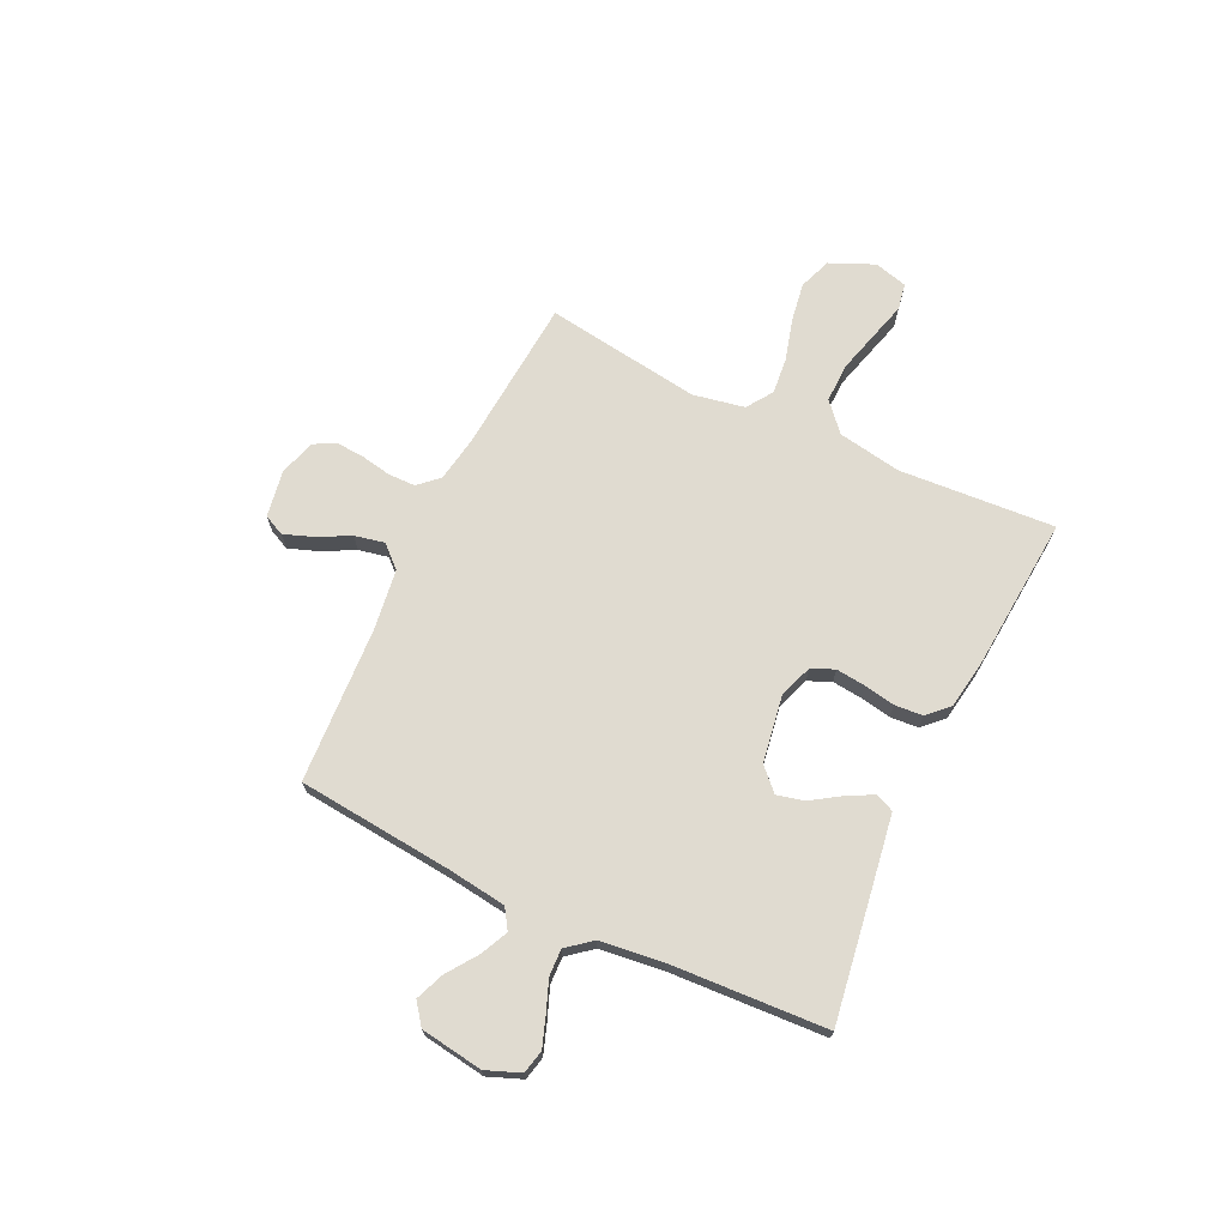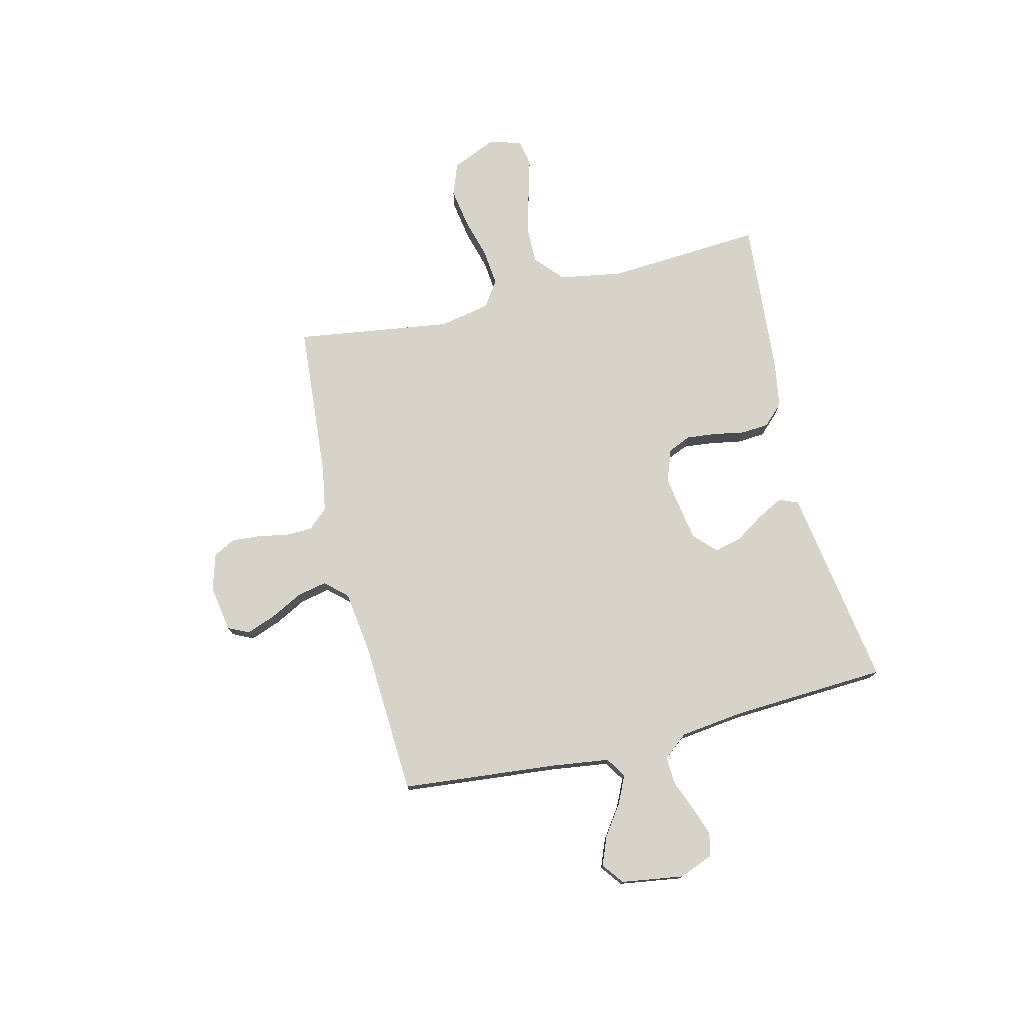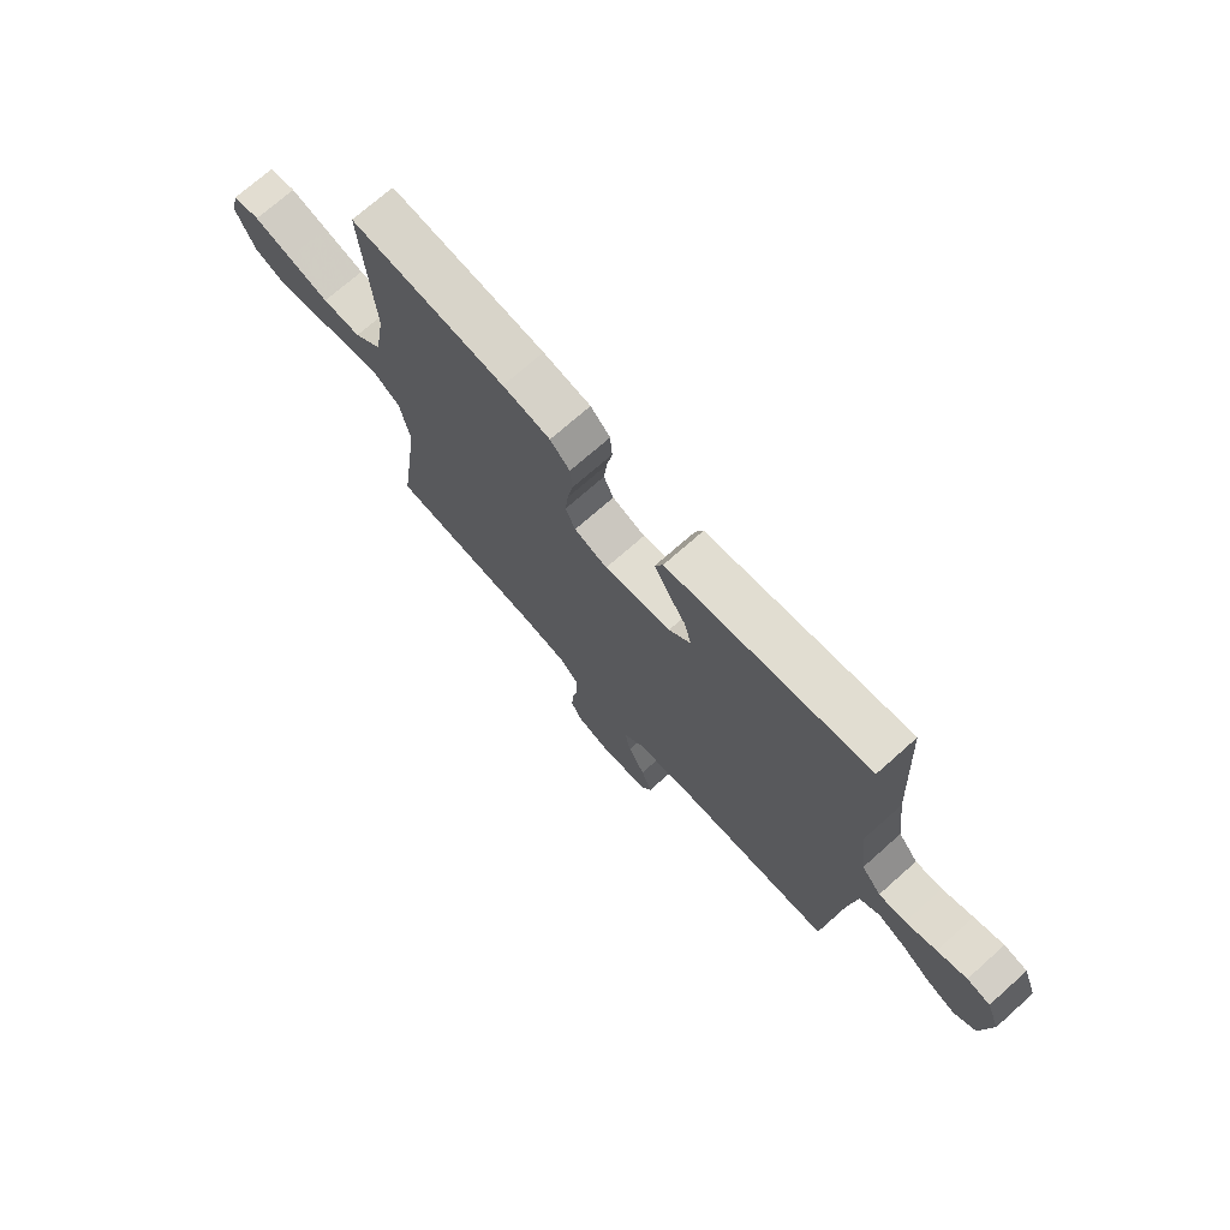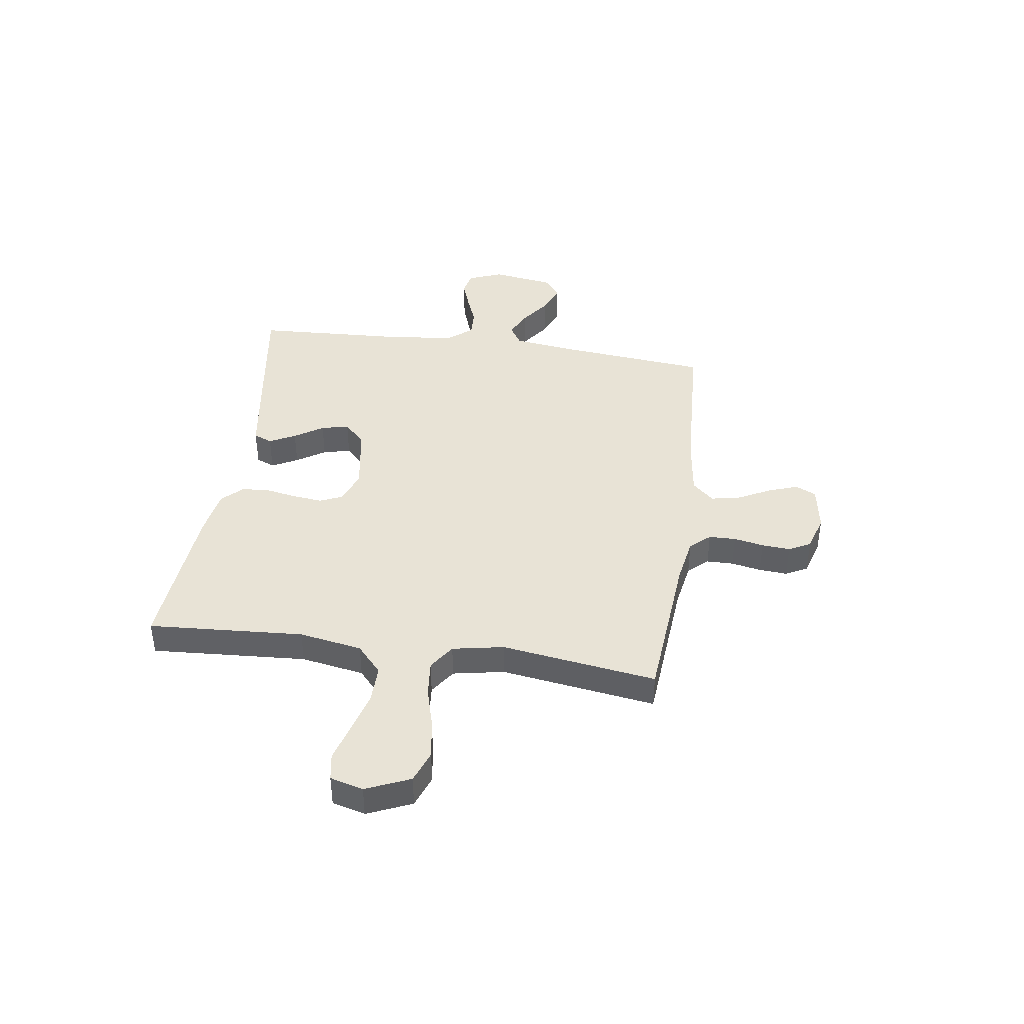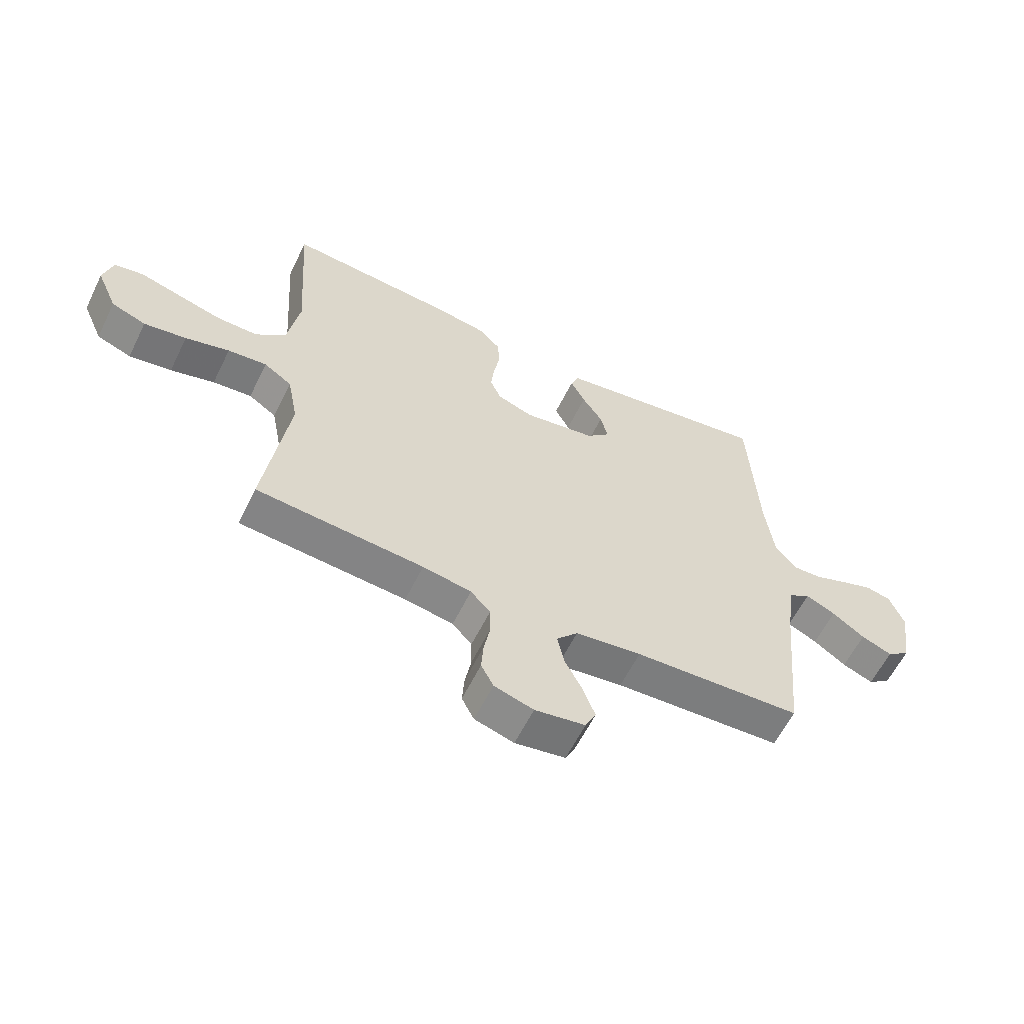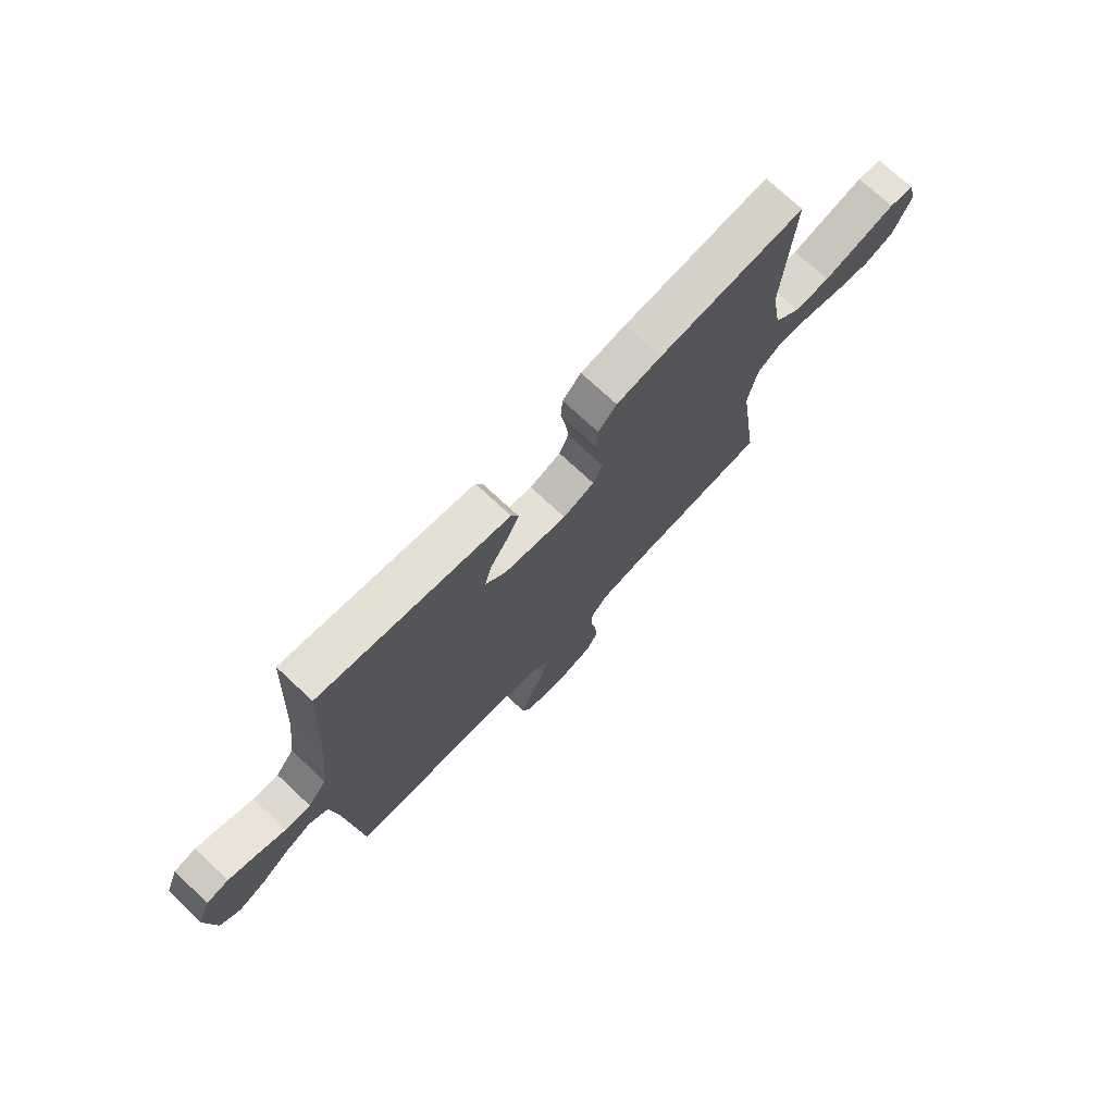
<metadata>
{"format":"obj","ext":"obj","renderer":"f3d","projection":"perspective","resolution":1024,"background":"white","views":[{"elev":70.0,"azim":-64.6,"up":"+Y"},{"elev":75.9,"azim":-103.7,"up":"+Y"},{"elev":72.3,"azim":-131.6,"up":"+Z"},{"elev":41.5,"azim":98.3,"up":"+Y"},{"elev":-60.1,"azim":153.9,"up":"+Z"},{"elev":73.0,"azim":-46.8,"up":"+Z"}]}
</metadata>
<code>
v -0.5 0.07 0.5
v -0.2 0.07 0.454
v -0.111 0.07 0.44
v -0.096 0.07 0.404
v -0.122 0.07 0.354
v -0.158 0.07 0.299
v -0.171 0.07 0.246
v -0.129 0.07 0.205
v 0 0.07 0.184
v 0.064 0.07 0.207
v 0.083 0.07 0.251
v 0.077 0.07 0.308
v 0.066 0.07 0.368
v 0.07 0.07 0.422
v 0.108 0.07 0.461
v 0.2 0.07 0.476
v 0.5 0.07 0.5
v 0.48 0.07 0.2
v 0.501 0.07 0.078
v 0.555 0.07 0.03
v 0.629 0.07 0.031
v 0.709 0.07 0.053
v 0.781 0.07 0.073
v 0.833 0.07 0.064
v 0.85 0.07 0
v 0.813 0.07 -0.085
v 0.751 0.07 -0.108
v 0.675 0.07 -0.096
v 0.596 0.07 -0.074
v 0.526 0.07 -0.067
v 0.476 0.07 -0.101
v 0.457 0.07 -0.2
v 0.5 0.07 -0.5
v 0.2 0.07 -0.524
v 0.113 0.07 -0.539
v 0.078 0.07 -0.577
v 0.077 0.07 -0.629
v 0.088 0.07 -0.687
v 0.092 0.07 -0.742
v 0.07 0.07 -0.784
v 0 0.07 -0.805
v -0.09 0.07 -0.79
v -0.109 0.07 -0.75
v -0.088 0.07 -0.693
v -0.056 0.07 -0.631
v -0.044 0.07 -0.574
v -0.082 0.07 -0.532
v -0.2 0.07 -0.516
v -0.5 0.07 -0.5
v -0.529 0.07 -0.2
v -0.544 0.07 -0.088
v -0.583 0.07 -0.063
v -0.636 0.07 -0.088
v -0.694 0.07 -0.129
v -0.749 0.07 -0.151
v -0.79 0.07 -0.12
v -0.808 0.07 0
v -0.782 0.07 0.066
v -0.737 0.07 0.076
v -0.68 0.07 0.056
v -0.621 0.07 0.033
v -0.569 0.07 0.031
v -0.531 0.07 0.078
v -0.516 0.07 0.2
v -0.5 0 0.5
v -0.2 0 0.454
v -0.111 0 0.44
v -0.096 0 0.404
v -0.122 0 0.354
v -0.158 0 0.299
v -0.171 0 0.246
v -0.129 0 0.205
v 0 0 0.184
v 0.064 0 0.207
v 0.083 0 0.251
v 0.077 0 0.308
v 0.066 0 0.368
v 0.07 0 0.422
v 0.108 0 0.461
v 0.2 0 0.476
v 0.5 0 0.5
v 0.48 0 0.2
v 0.501 0 0.078
v 0.555 0 0.03
v 0.629 0 0.031
v 0.709 0 0.053
v 0.781 0 0.073
v 0.833 0 0.064
v 0.85 0 0
v 0.813 0 -0.085
v 0.751 0 -0.108
v 0.675 0 -0.096
v 0.596 0 -0.074
v 0.526 0 -0.067
v 0.476 0 -0.101
v 0.457 0 -0.2
v 0.5 0 -0.5
v 0.2 0 -0.524
v 0.113 0 -0.539
v 0.078 0 -0.577
v 0.077 0 -0.629
v 0.088 0 -0.687
v 0.092 0 -0.742
v 0.07 0 -0.784
v 0 0 -0.805
v -0.09 0 -0.79
v -0.109 0 -0.75
v -0.088 0 -0.693
v -0.056 0 -0.631
v -0.044 0 -0.574
v -0.082 0 -0.532
v -0.2 0 -0.516
v -0.5 0 -0.5
v -0.529 0 -0.2
v -0.544 0 -0.088
v -0.583 0 -0.063
v -0.636 0 -0.088
v -0.694 0 -0.129
v -0.749 0 -0.151
v -0.79 0 -0.12
v -0.808 0 0
v -0.782 0 0.066
v -0.737 0 0.076
v -0.68 0 0.056
v -0.621 0 0.033
v -0.569 0 0.031
v -0.531 0 0.078
v -0.516 0 0.2
f 58 59 60 61
f 56 57 58 61
f 56 61 62
f 53 54 55 56
f 52 53 56 62
f 51 52 62 63
f 48 49 50
f 47 48 50 51
f 42 43 44 45
f 40 41 42 45
f 40 45 46
f 37 38 39 40
f 36 37 40 46
f 35 36 46 47
f 32 33 34
f 31 32 34 35
f 26 27 28 29
f 26 29 30
f 25 26 30
f 22 23 24 25
f 21 22 25 30
f 20 21 30 31
f 15 16 17 18
f 15 18 19
f 12 13 14 15
f 11 12 15 19
f 10 11 19 20
f 3 4 5 6
f 1 2 3 6
f 64 1 6 7
f 63 64 7 8
f 51 63 8 9
f 31 35 47 51
f 20 31 51
f 9 10 20 51
f 125 124 123 122
f 125 122 121 120
f 126 125 120
f 120 119 118 117
f 126 120 117 116
f 127 126 116 115
f 114 113 112
f 115 114 112 111
f 109 108 107 106
f 109 106 105 104
f 110 109 104
f 104 103 102 101
f 110 104 101 100
f 111 110 100 99
f 98 97 96
f 99 98 96 95
f 93 92 91 90
f 94 93 90
f 94 90 89
f 89 88 87 86
f 94 89 86 85
f 95 94 85 84
f 82 81 80 79
f 83 82 79
f 79 78 77 76
f 83 79 76 75
f 84 83 75 74
f 70 69 68 67
f 70 67 66 65
f 71 70 65 128
f 72 71 128 127
f 73 72 127 115
f 115 111 99 95
f 115 95 84
f 115 84 74 73
f 1 65 66 2
f 2 66 67 3
f 3 67 68 4
f 4 68 69 5
f 5 69 70 6
f 6 70 71 7
f 7 71 72 8
f 8 72 73 9
f 9 73 74 10
f 10 74 75 11
f 11 75 76 12
f 12 76 77 13
f 13 77 78 14
f 14 78 79 15
f 15 79 80 16
f 16 80 81 17
f 17 81 82 18
f 18 82 83 19
f 19 83 84 20
f 20 84 85 21
f 21 85 86 22
f 22 86 87 23
f 23 87 88 24
f 24 88 89 25
f 25 89 90 26
f 26 90 91 27
f 27 91 92 28
f 28 92 93 29
f 29 93 94 30
f 30 94 95 31
f 31 95 96 32
f 32 96 97 33
f 33 97 98 34
f 34 98 99 35
f 35 99 100 36
f 36 100 101 37
f 37 101 102 38
f 38 102 103 39
f 39 103 104 40
f 40 104 105 41
f 41 105 106 42
f 42 106 107 43
f 43 107 108 44
f 44 108 109 45
f 45 109 110 46
f 46 110 111 47
f 47 111 112 48
f 48 112 113 49
f 49 113 114 50
f 50 114 115 51
f 51 115 116 52
f 52 116 117 53
f 53 117 118 54
f 54 118 119 55
f 55 119 120 56
f 56 120 121 57
f 57 121 122 58
f 58 122 123 59
f 59 123 124 60
f 60 124 125 61
f 61 125 126 62
f 62 126 127 63
f 63 127 128 64
f 64 128 65 1

</code>
